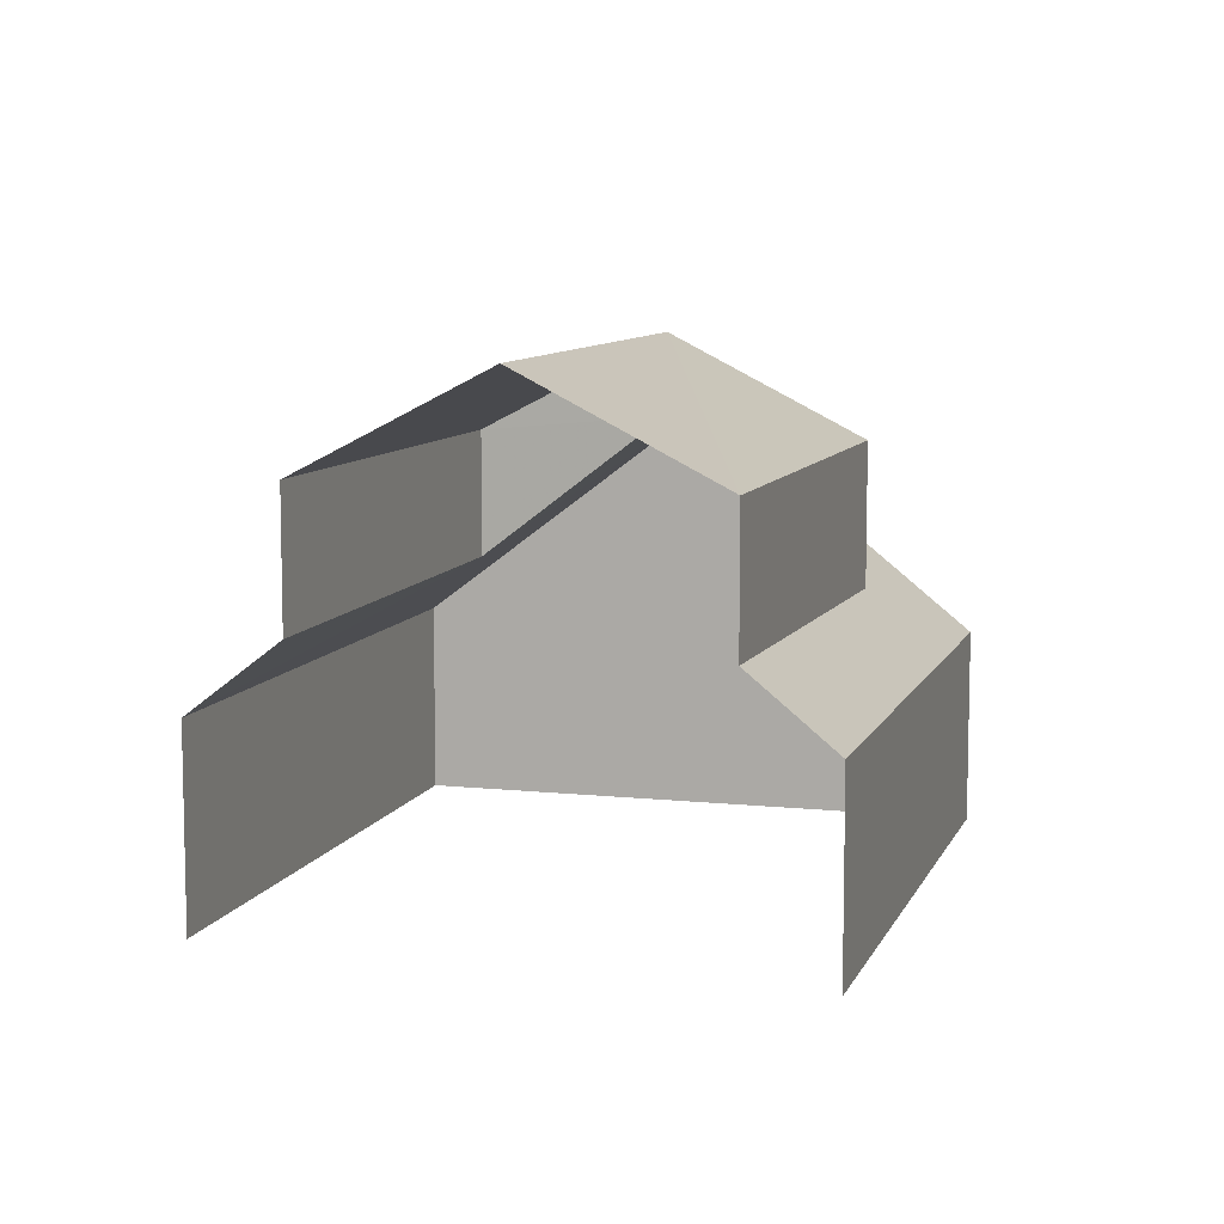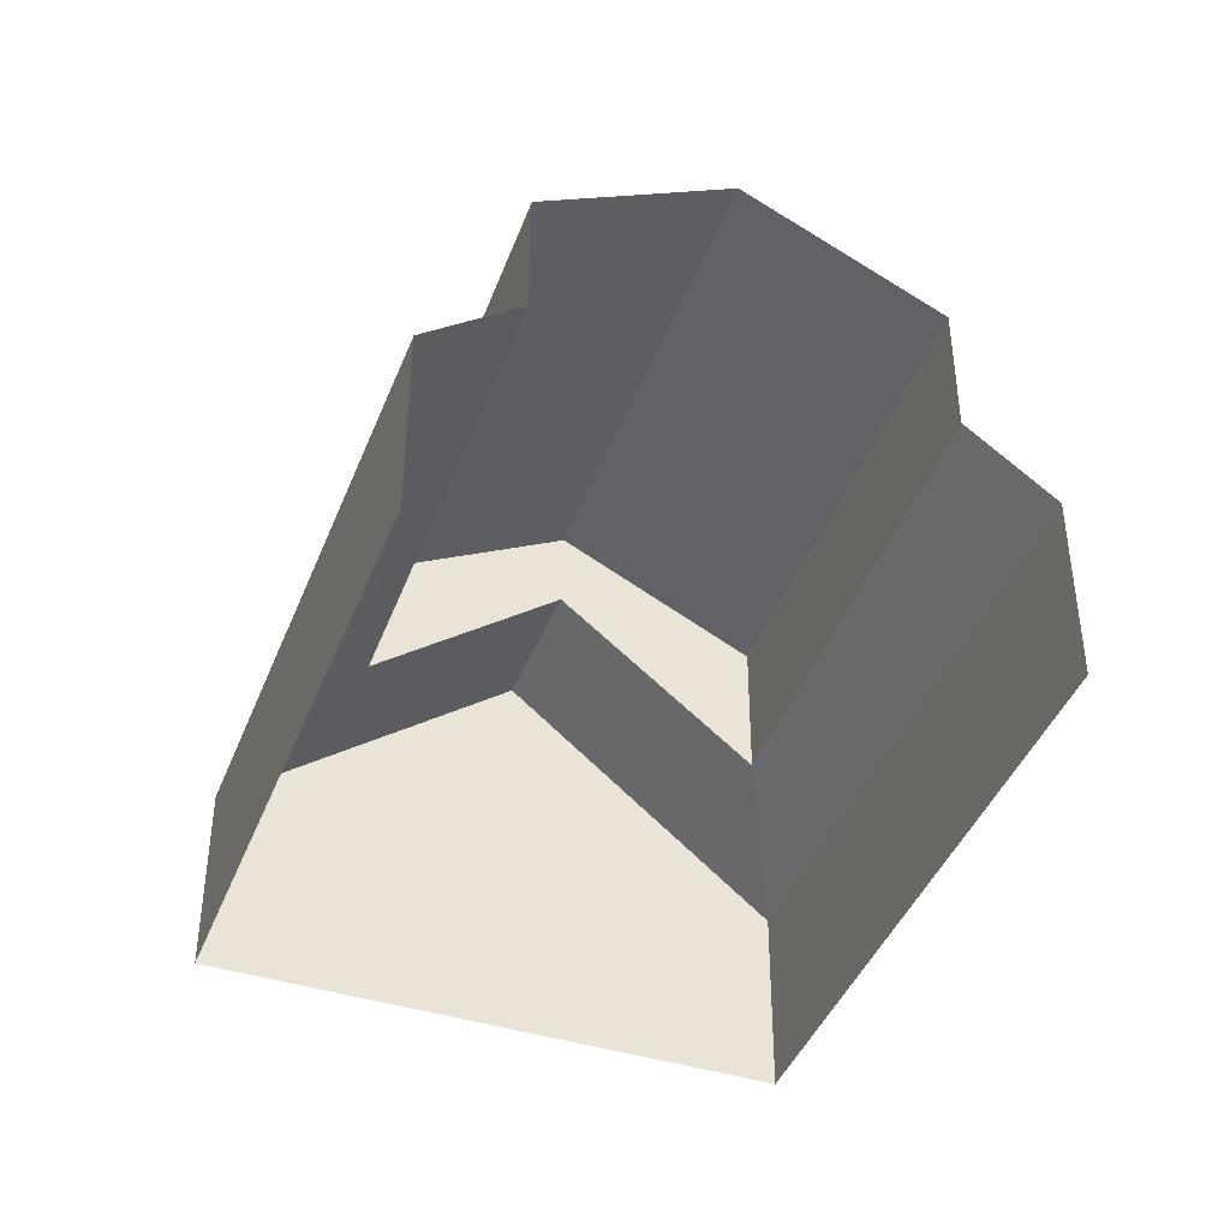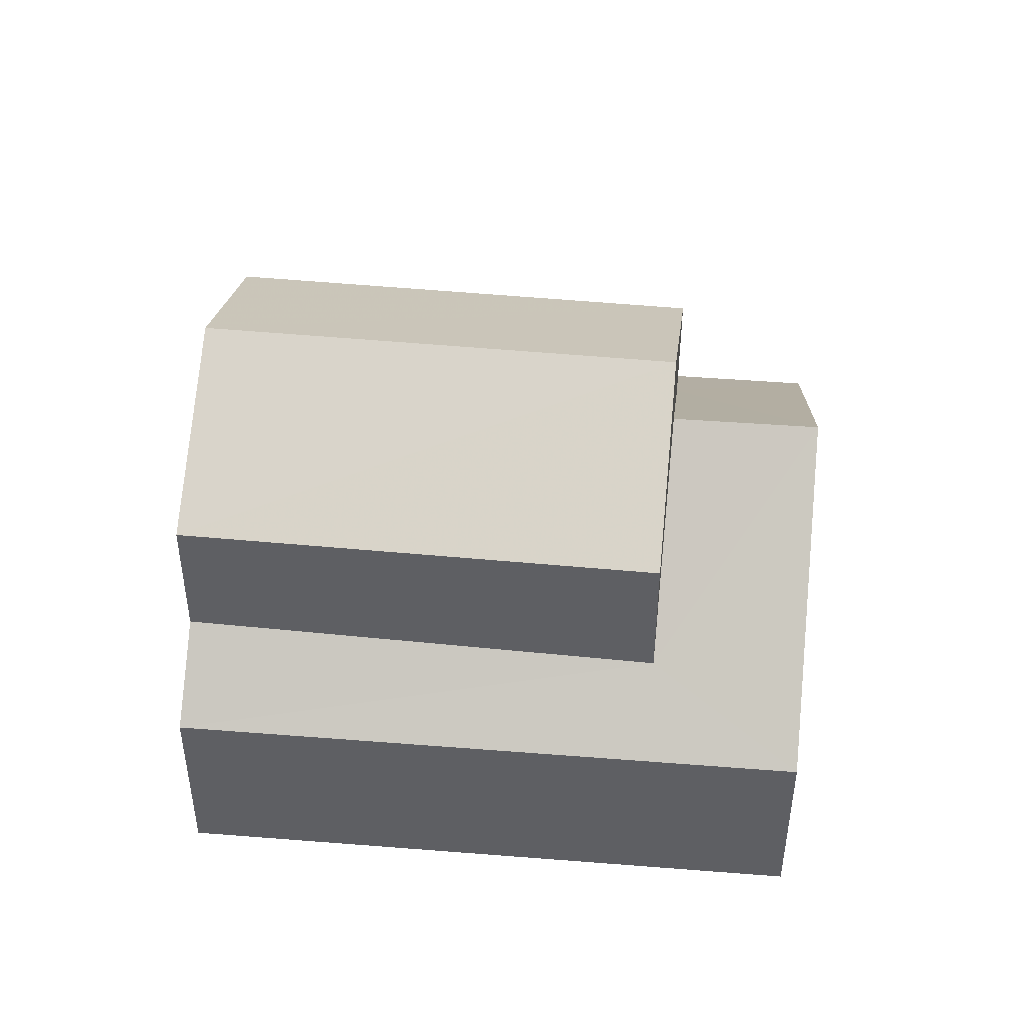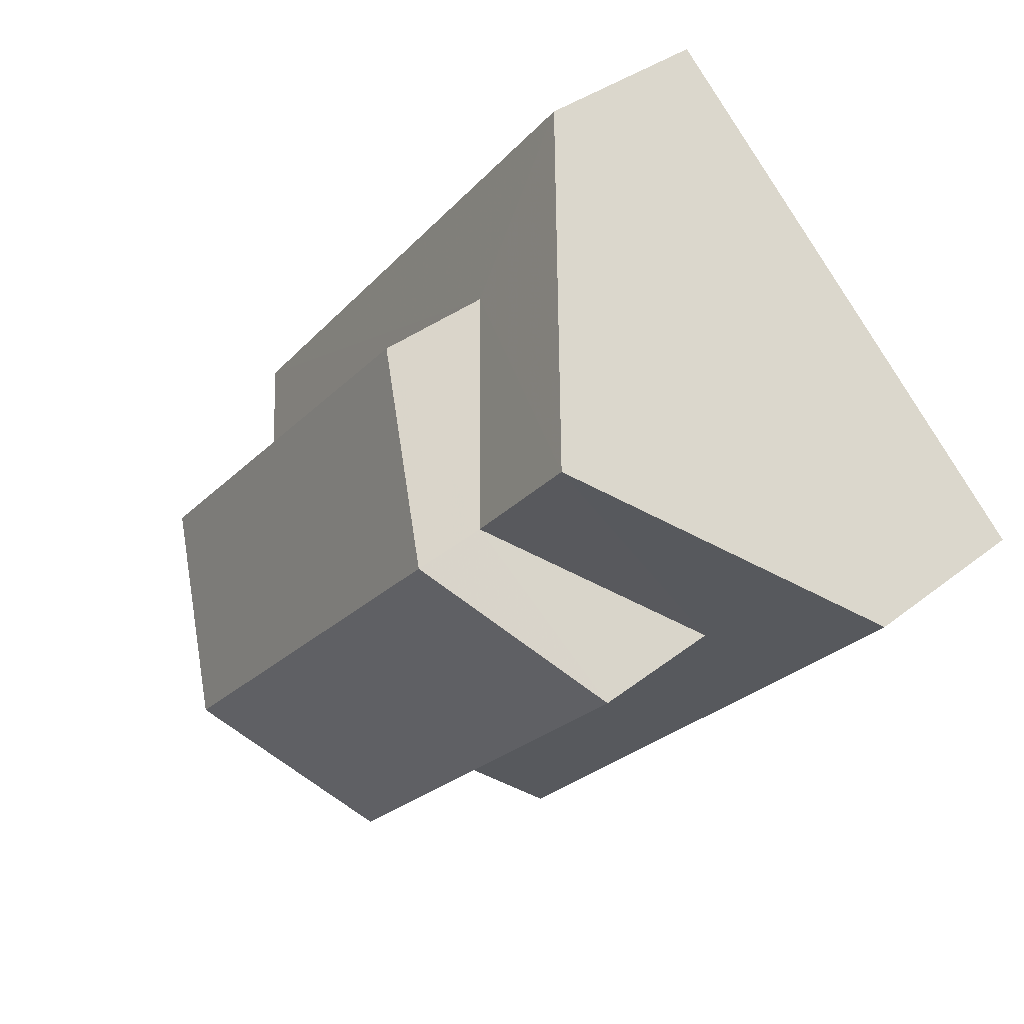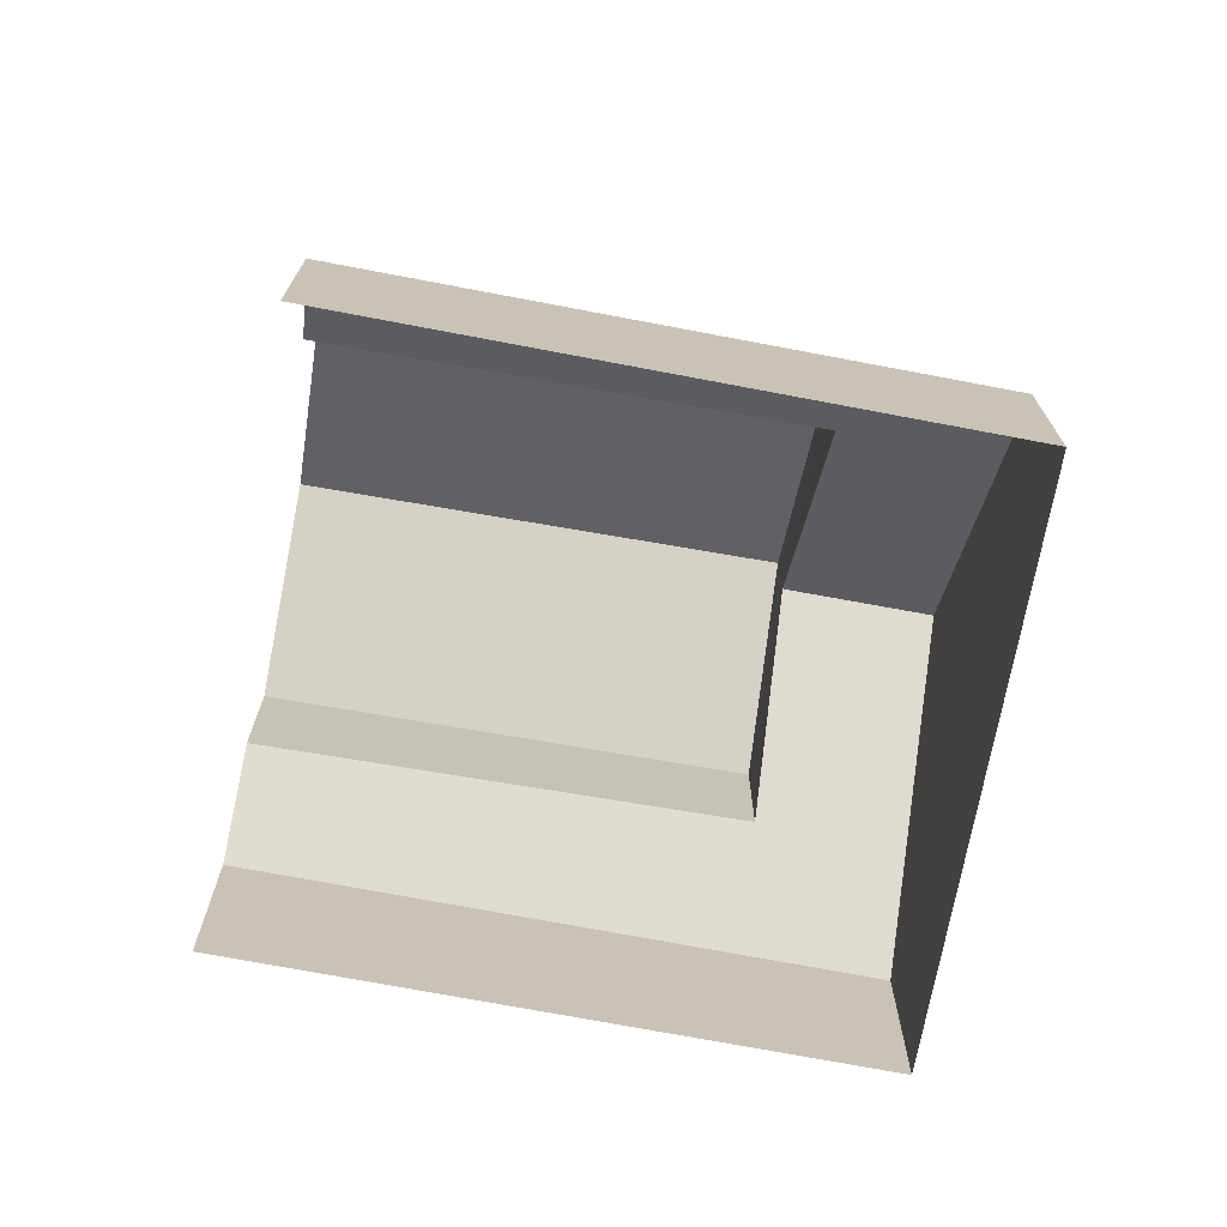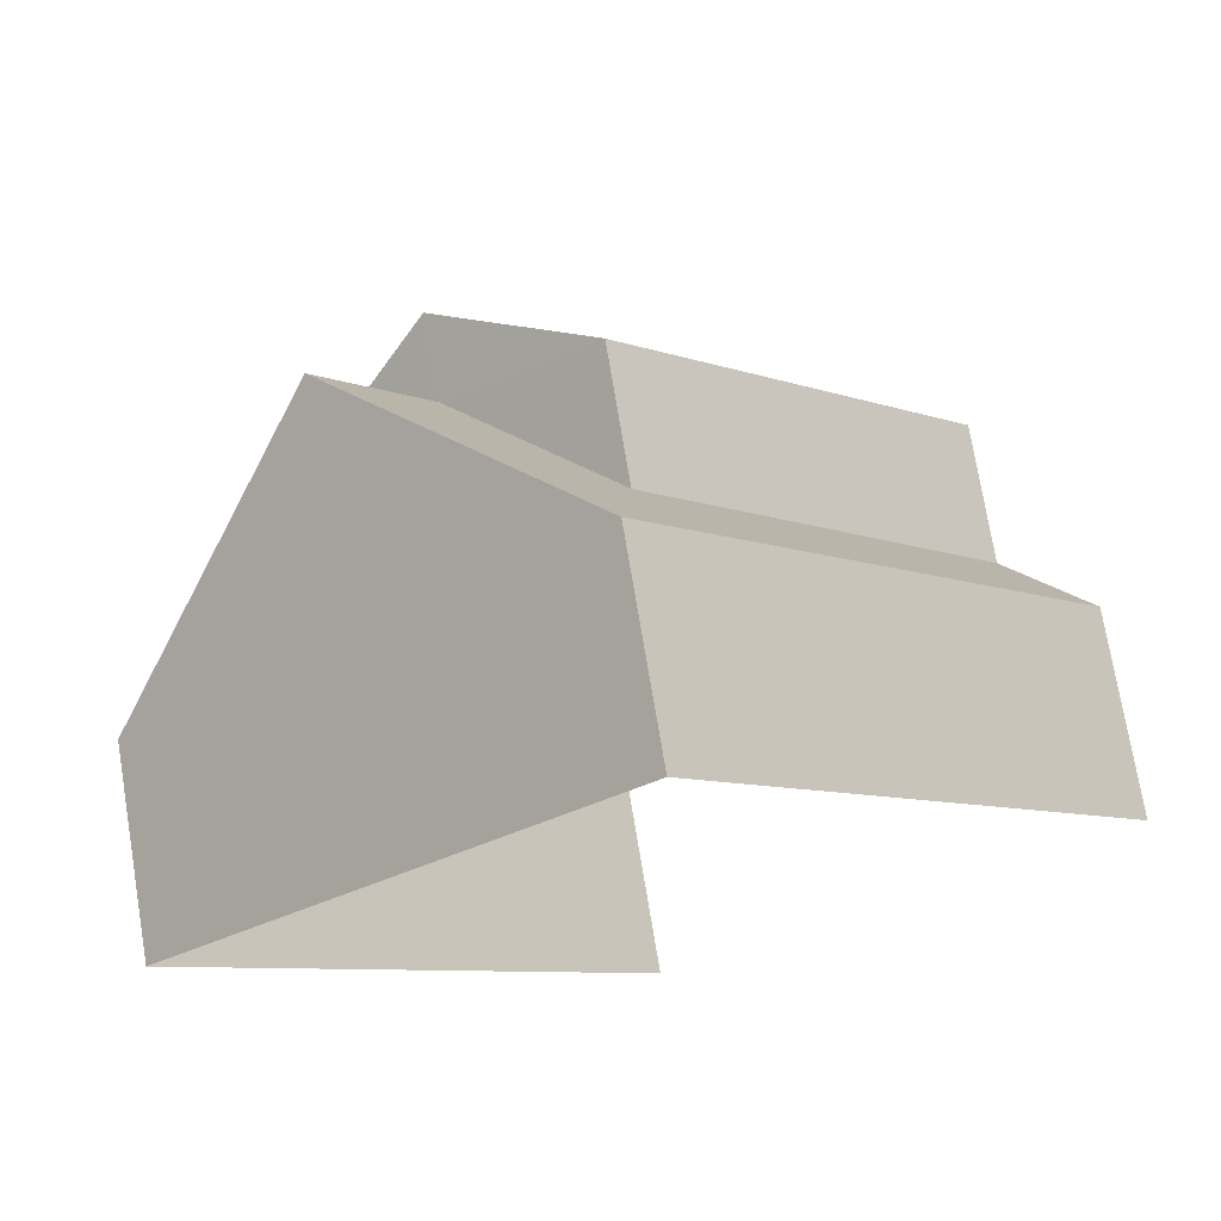
<metadata>
{"format":"obj","ext":"obj","renderer":"f3d","projection":"perspective","resolution":1024,"background":"white","views":[{"elev":8.9,"azim":-26.3,"up":"+Z"},{"elev":-42.2,"azim":-62.9,"up":"+Z"},{"elev":47.6,"azim":52.7,"up":"+Z"},{"elev":34.8,"azim":43.4,"up":"+Y"},{"elev":-72.6,"azim":36.9,"up":"+Z"},{"elev":73.8,"azim":170.6,"up":"+Y"}]}
</metadata>
<code>
v -2.202e+05 -1.24e+05 37.13
v -2.202e+05 -1.24e+05 37.13
v -2.202e+05 -1.24e+05 37.13
v -2.202e+05 -1.24e+05 37.13
v -2.202e+05 -1.24e+05 44.68
v -2.202e+05 -1.24e+05 43.17
v -2.202e+05 -1.24e+05 43.17
v -2.202e+05 -1.24e+05 44.68
v -2.202e+05 -1.24e+05 40.05
v -2.202e+05 -1.24e+05 41.24
v -2.202e+05 -1.24e+05 40.05
v -2.202e+05 -1.24e+05 43.44
v -2.202e+05 -1.24e+05 41.14
v -2.202e+05 -1.24e+05 43.44
v -2.202e+05 -1.24e+05 43.17
v -2.202e+05 -1.24e+05 43.17
v -2.202e+05 -1.24e+05 41.11
v -2.202e+05 -1.24e+05 40.05
v -2.202e+05 -1.24e+05 41.01
v -2.202e+05 -1.24e+05 40.05
f 1 2 3
f 1 4 2
f 3 18 17
f 1 3 13
f 9 1 13
f 17 6 8
f 13 8 16
f 3 17 13
f 13 17 8
f 5 6 7
f 5 8 6
f 9 10 11
f 11 10 12
f 9 13 10
f 12 10 14
f 8 15 16
f 8 5 15
f 17 18 19
f 18 20 19
f 19 12 14
f 19 20 12
f 20 2 11
f 20 11 12
f 2 4 11
f 9 4 1
f 9 11 4
f 18 3 2
f 20 18 2
f 10 16 15
f 10 13 16
f 10 15 14
f 15 5 14
f 14 7 19
f 14 5 7
f 17 7 6
f 17 19 7

</code>
